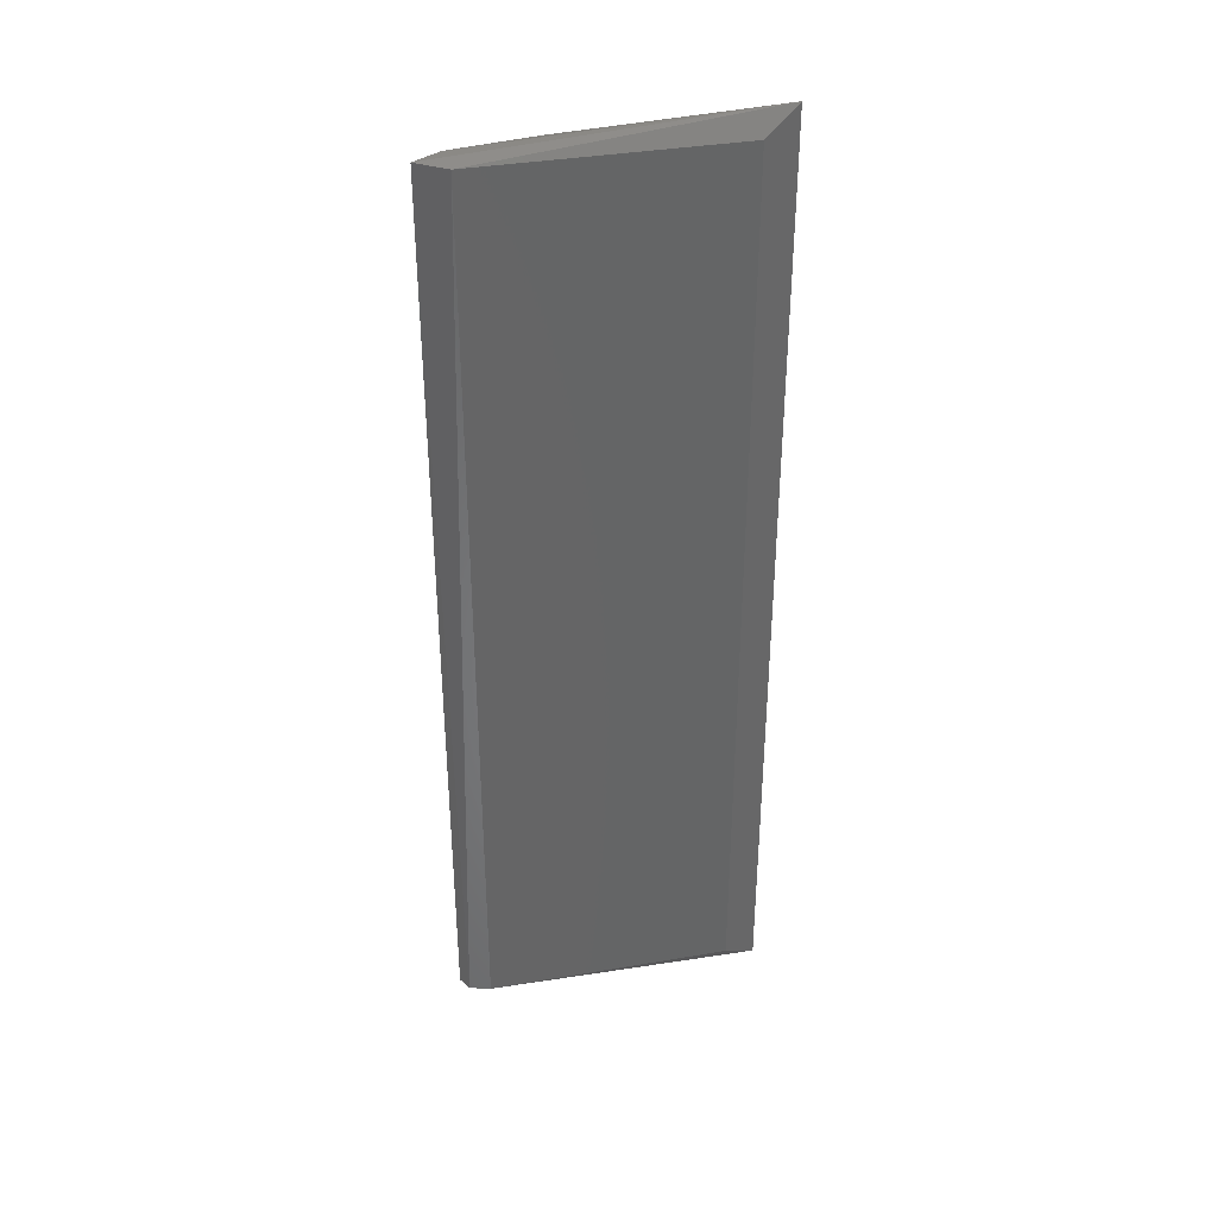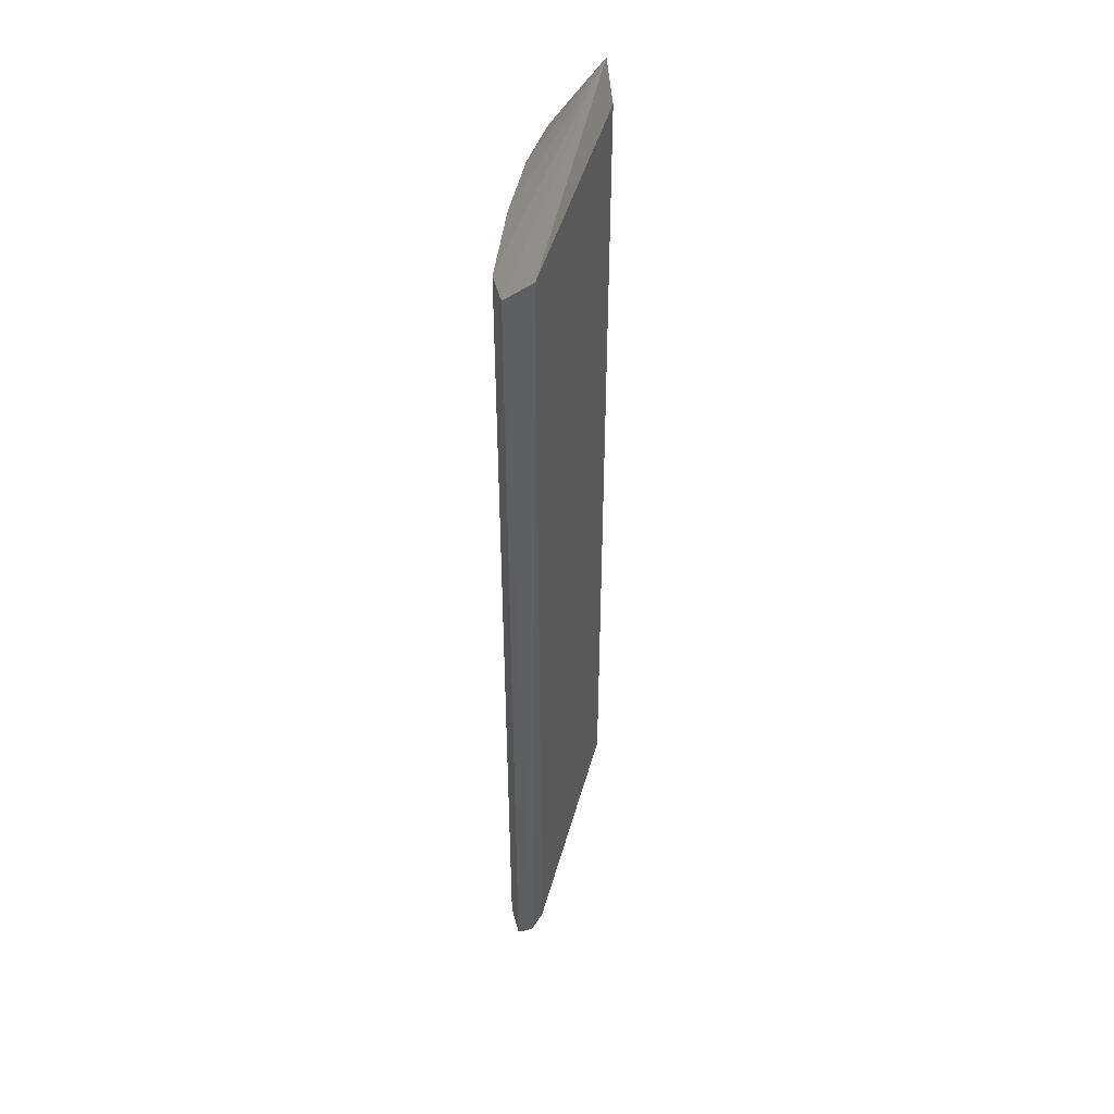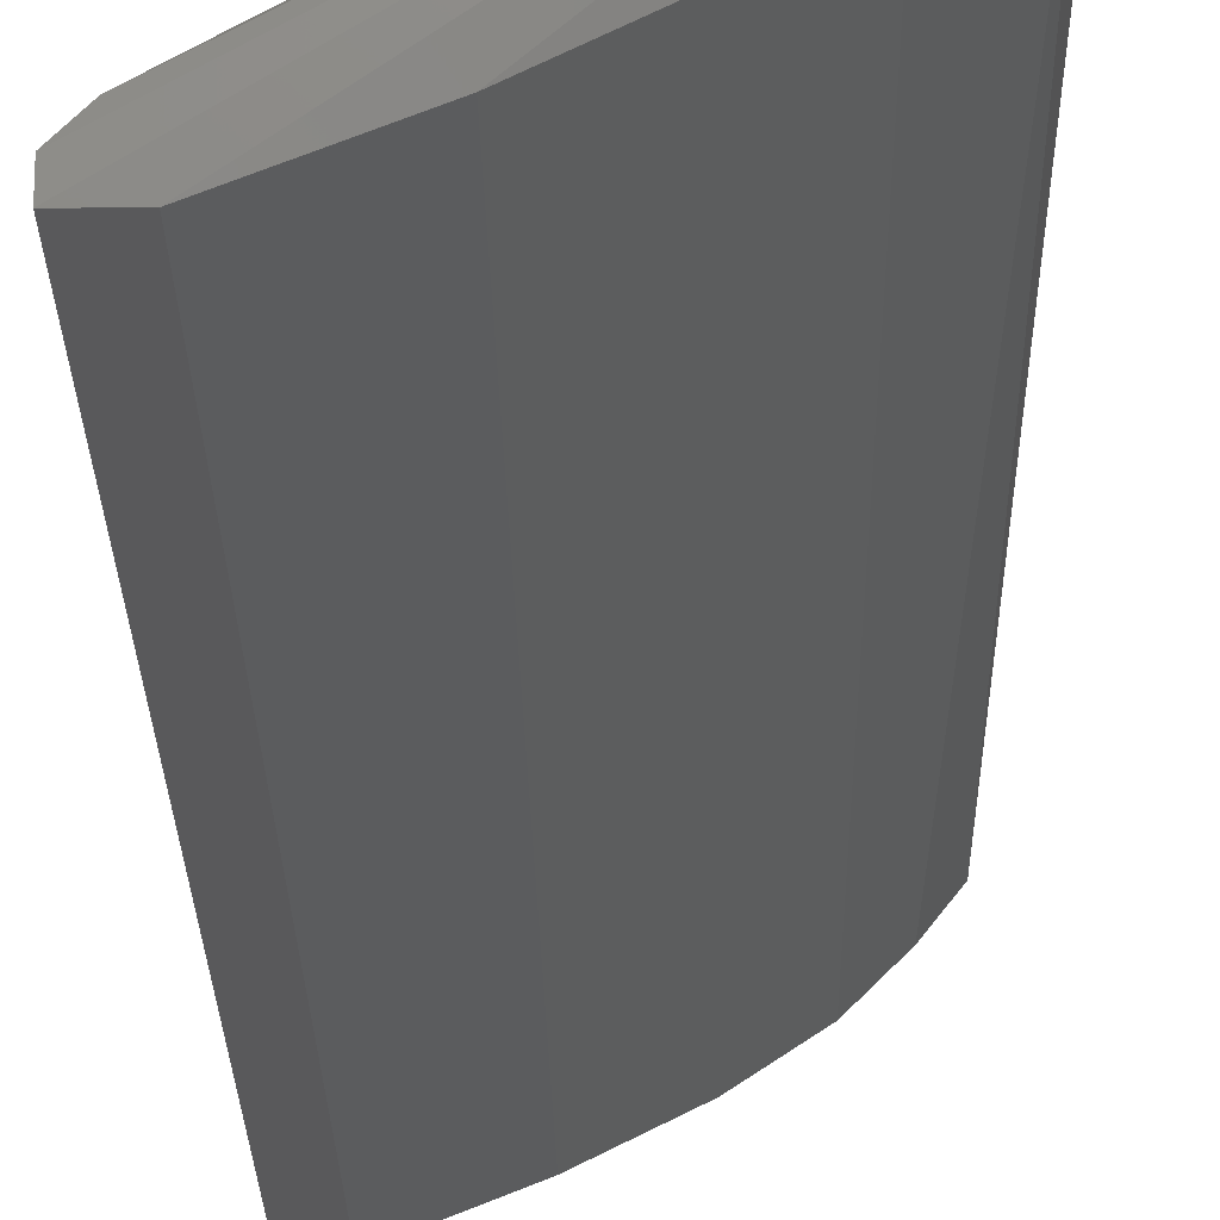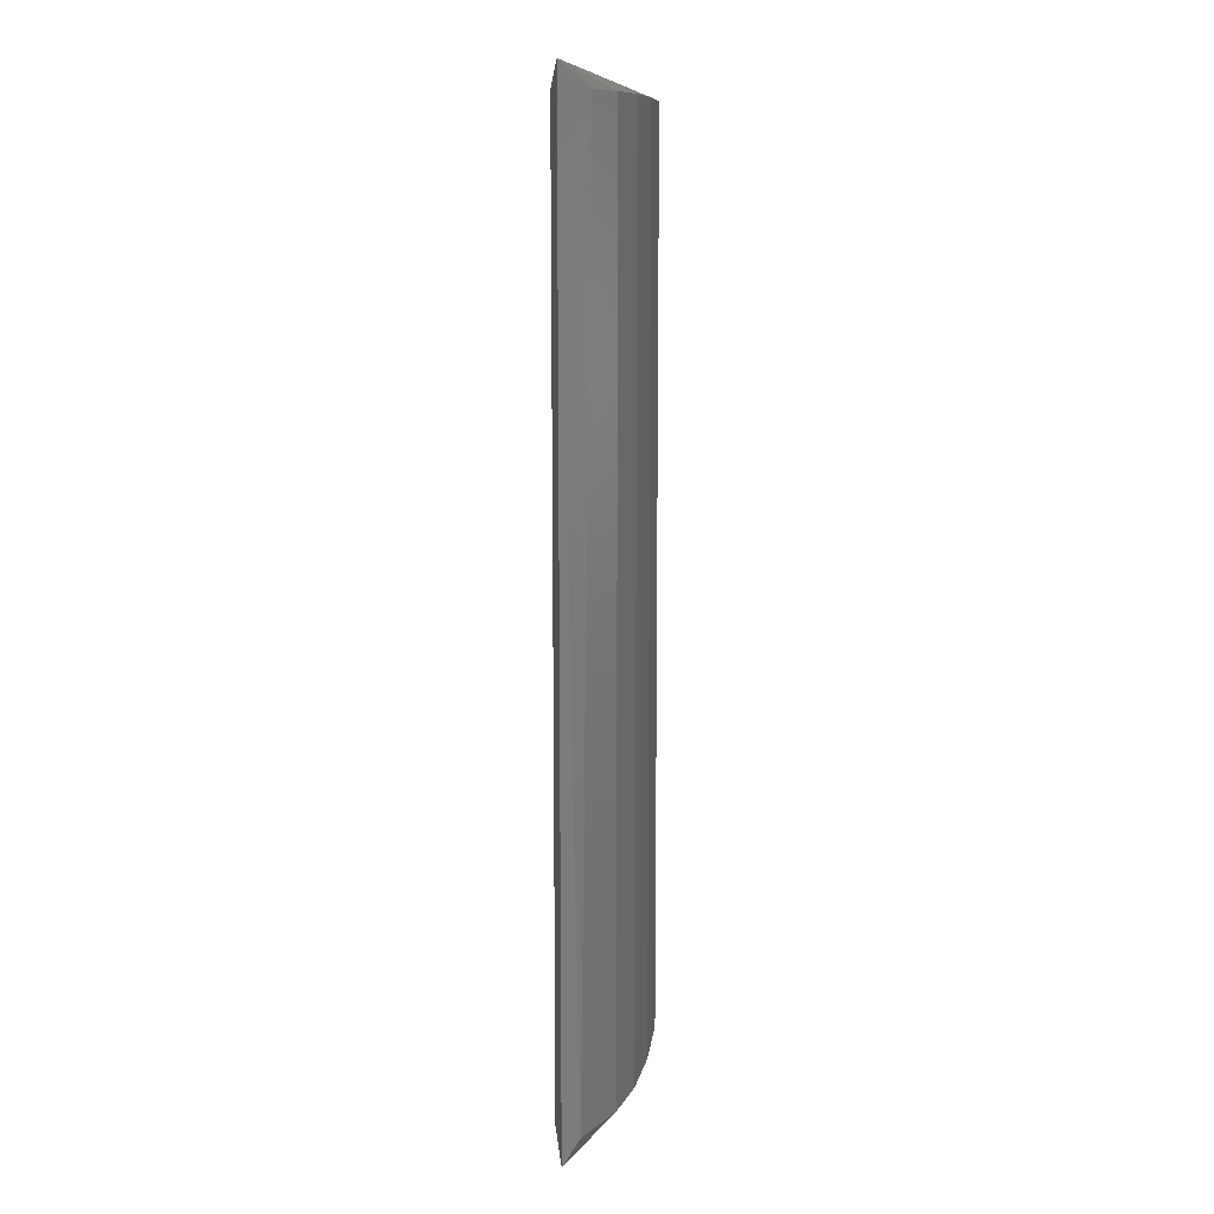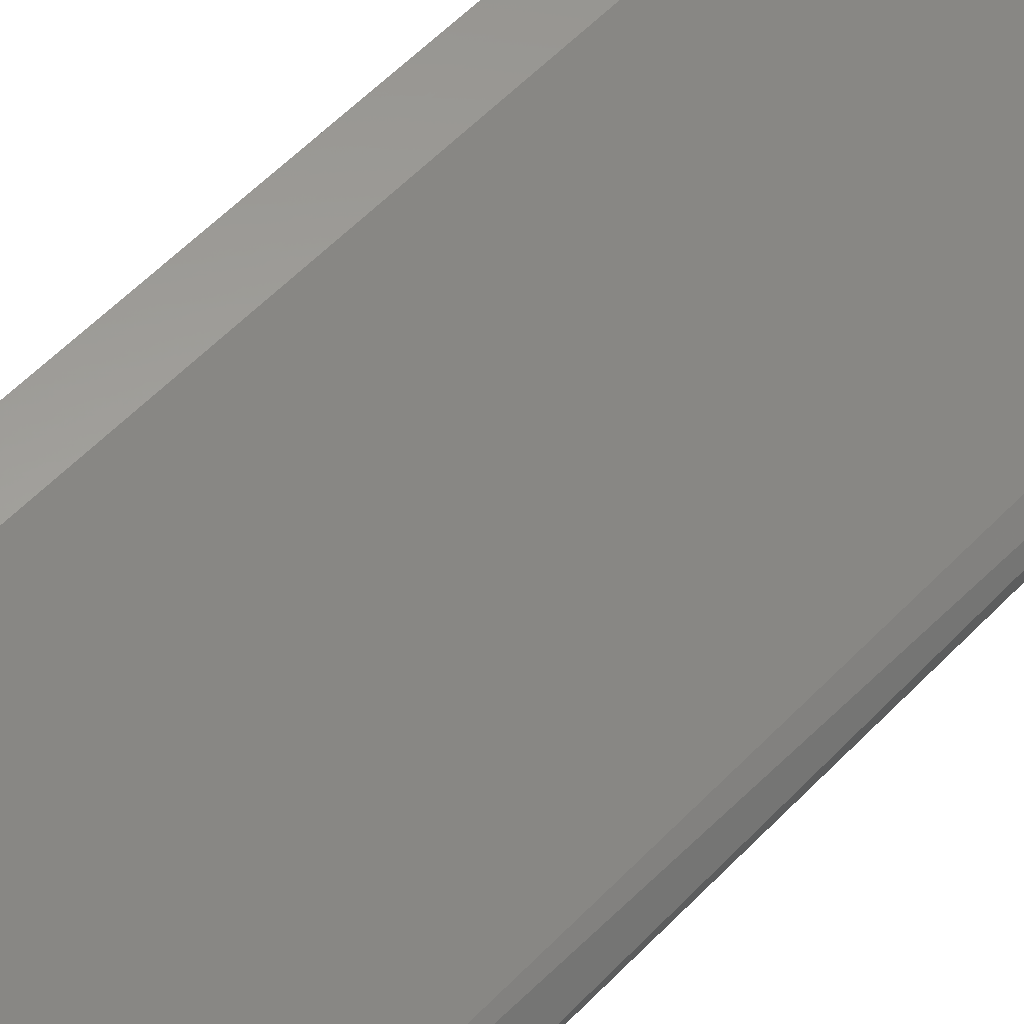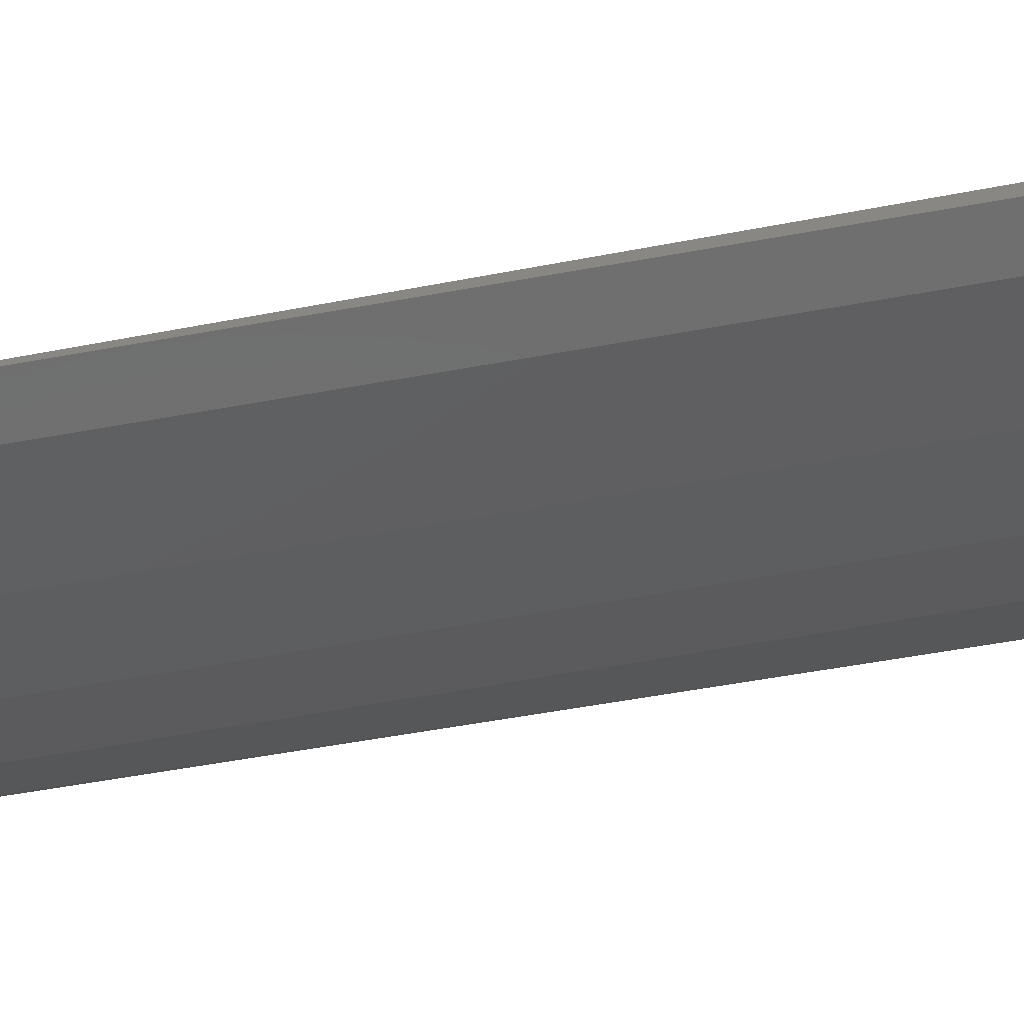
<metadata>
{"format":"stl","ext":"stl","renderer":"f3d","projection":"perspective","resolution":1024,"background":"white","views":[{"elev":37.1,"azim":-42.1,"up":"+Y"},{"elev":47.4,"azim":-104.5,"up":"+Y"},{"elev":-22.2,"azim":0.8,"up":"+Z"},{"elev":11.0,"azim":74.5,"up":"+Y"},{"elev":56.2,"azim":-137.2,"up":"+Z"},{"elev":-61.0,"azim":-79.5,"up":"+Z"}]}
</metadata>
<code>
# stl→obj: 19 verts, 34 faces
v 0.3386 0.04504 -0.3949
v 0.1454 0.04504 -0.5053
v 0.1454 -0.7693 -0.5053
v 0.3386 -0.7693 -0.3949
v 0.1316 0.04504 -0.5329
v 0.3721 0.06527 -0.3915
v 0.1592 0.04504 -0.5329
v 0.3721 -0.7896 -0.3915
v 0.1592 -0.7693 -0.5329
v 0.1316 -0.7693 -0.5329
v 0.3248 0.04504 -0.4501
v 0.2834 0.04504 -0.4777
v 0.3248 -0.7693 -0.4501
v 0.2834 -0.7693 -0.4777
v 0.3663 -0.7693 -0.4087
v 0.1316 -0.7693 -0.5191
v 0.3524 0.04504 -0.4225
v 0.2282 -0.7693 -0.5053
v 0.2282 0.04504 -0.5053
f 1 2 3
f 1 3 4
f 5 2 6
f 5 6 7
f 4 3 8
f 1 4 8
f 1 8 6
f 1 6 2
f 9 10 5
f 9 5 7
f 9 8 10
f 11 12 6
f 13 14 12
f 13 12 11
f 13 8 14
f 15 8 13
f 15 6 8
f 16 10 8
f 16 8 3
f 16 3 2
f 16 2 5
f 16 5 10
f 17 6 15
f 15 13 11
f 15 11 17
f 17 11 6
f 18 14 8
f 18 8 9
f 19 12 14
f 19 14 18
f 19 18 9
f 19 9 7
f 19 7 6
f 19 6 12

</code>
